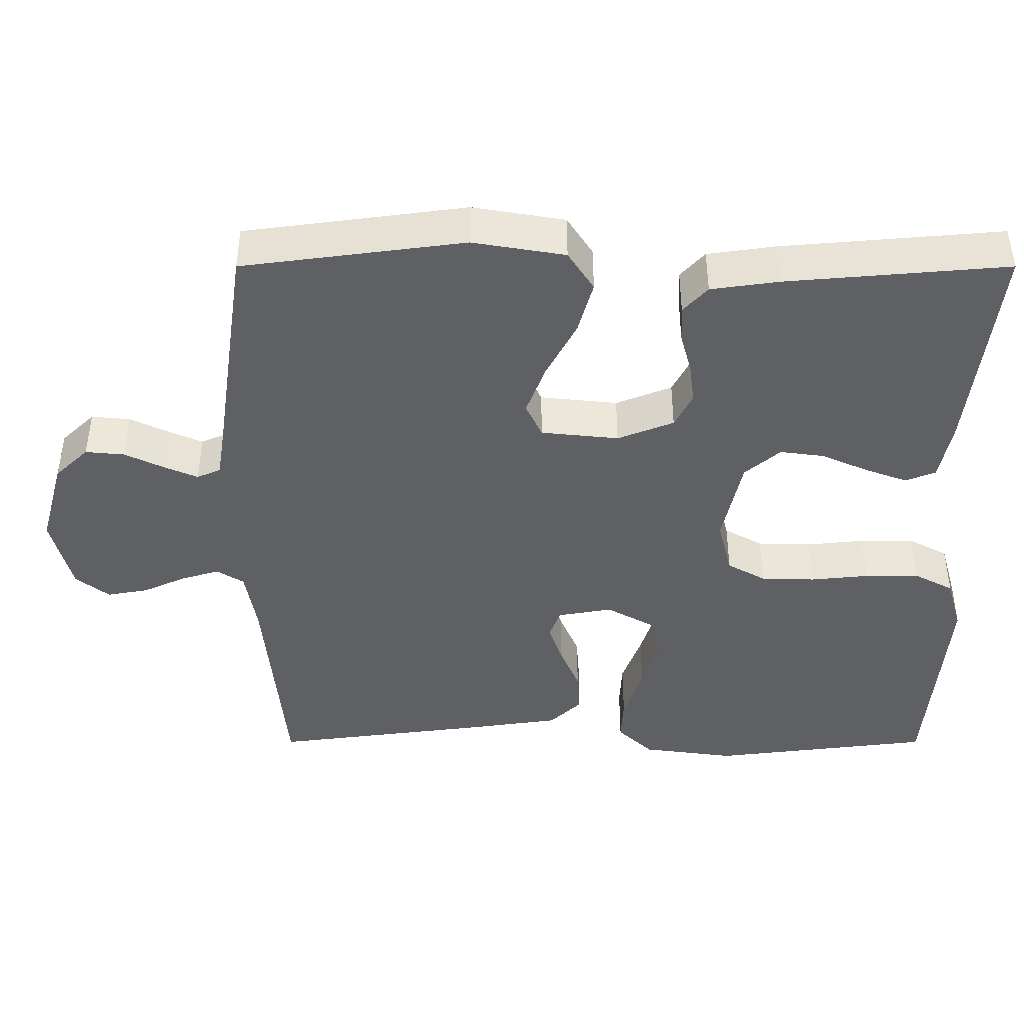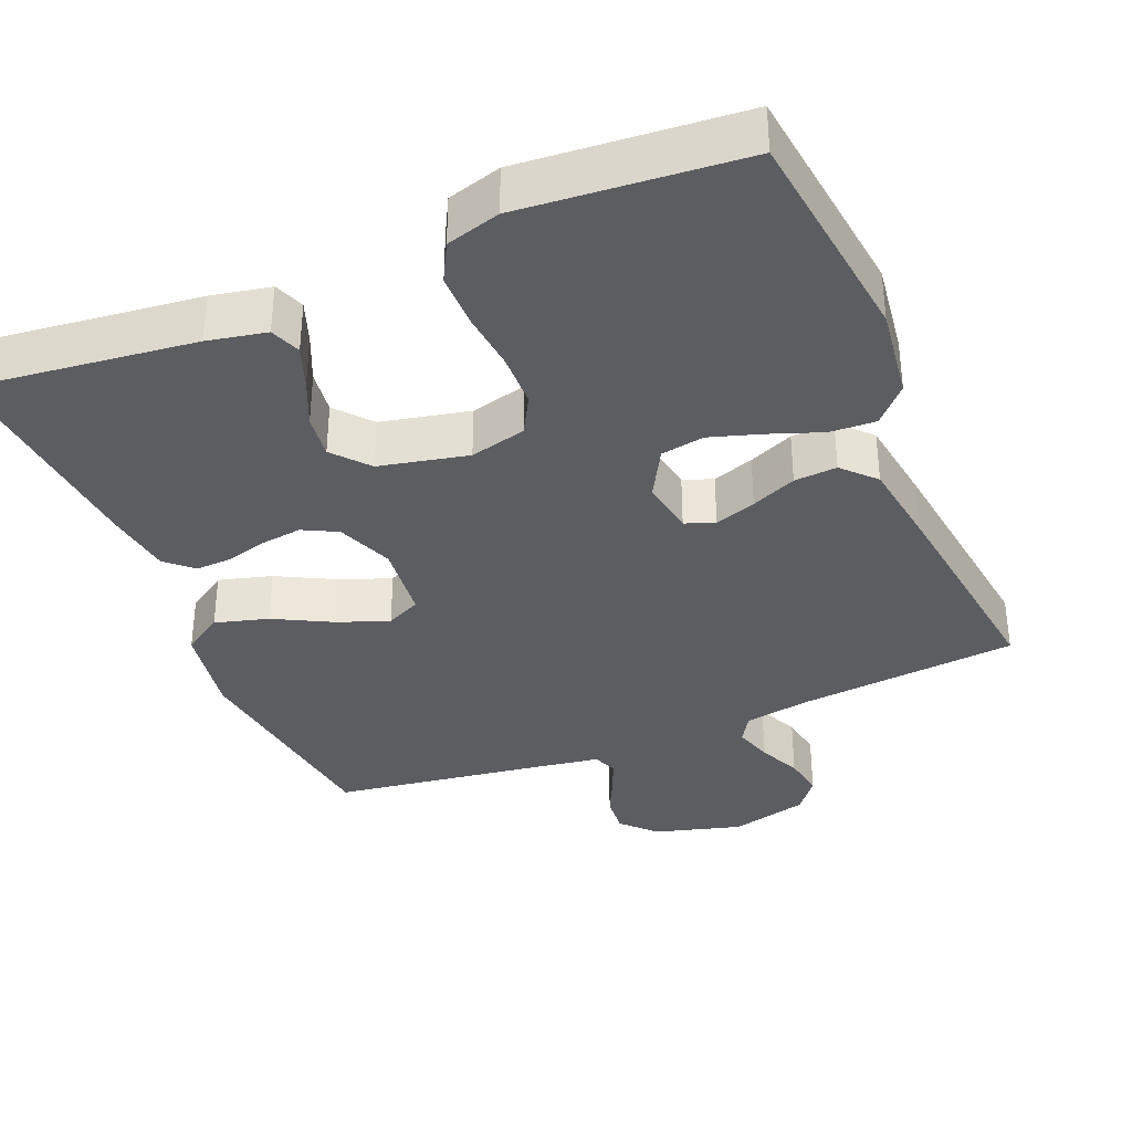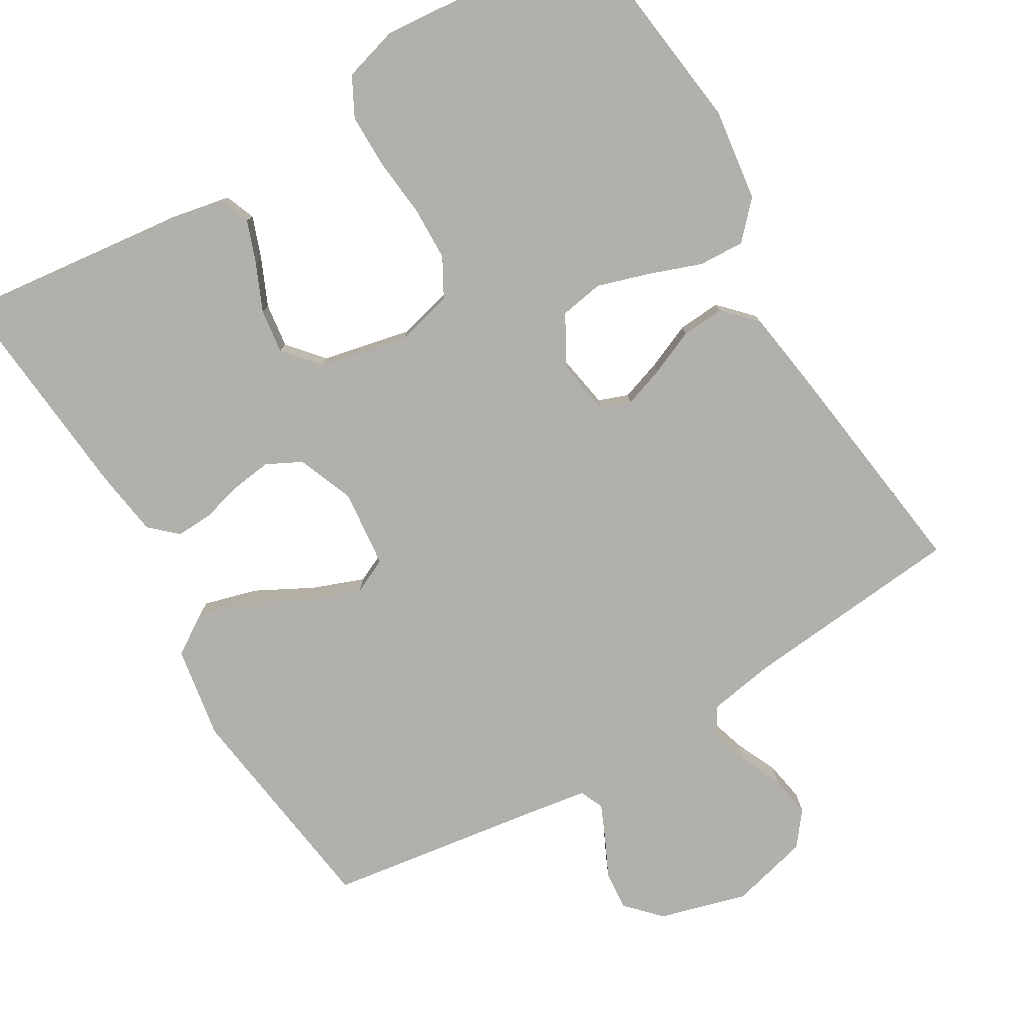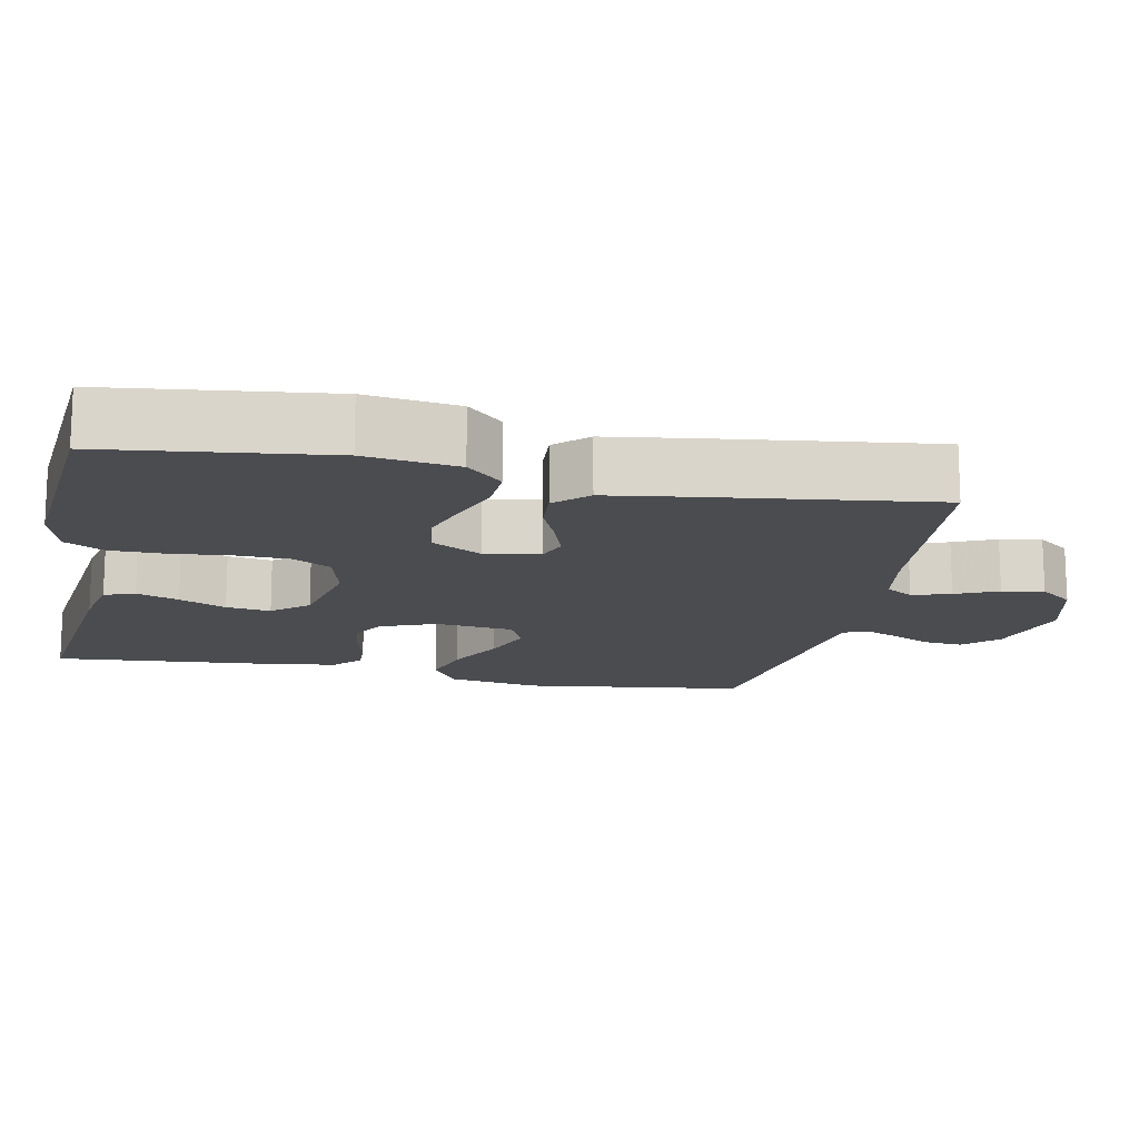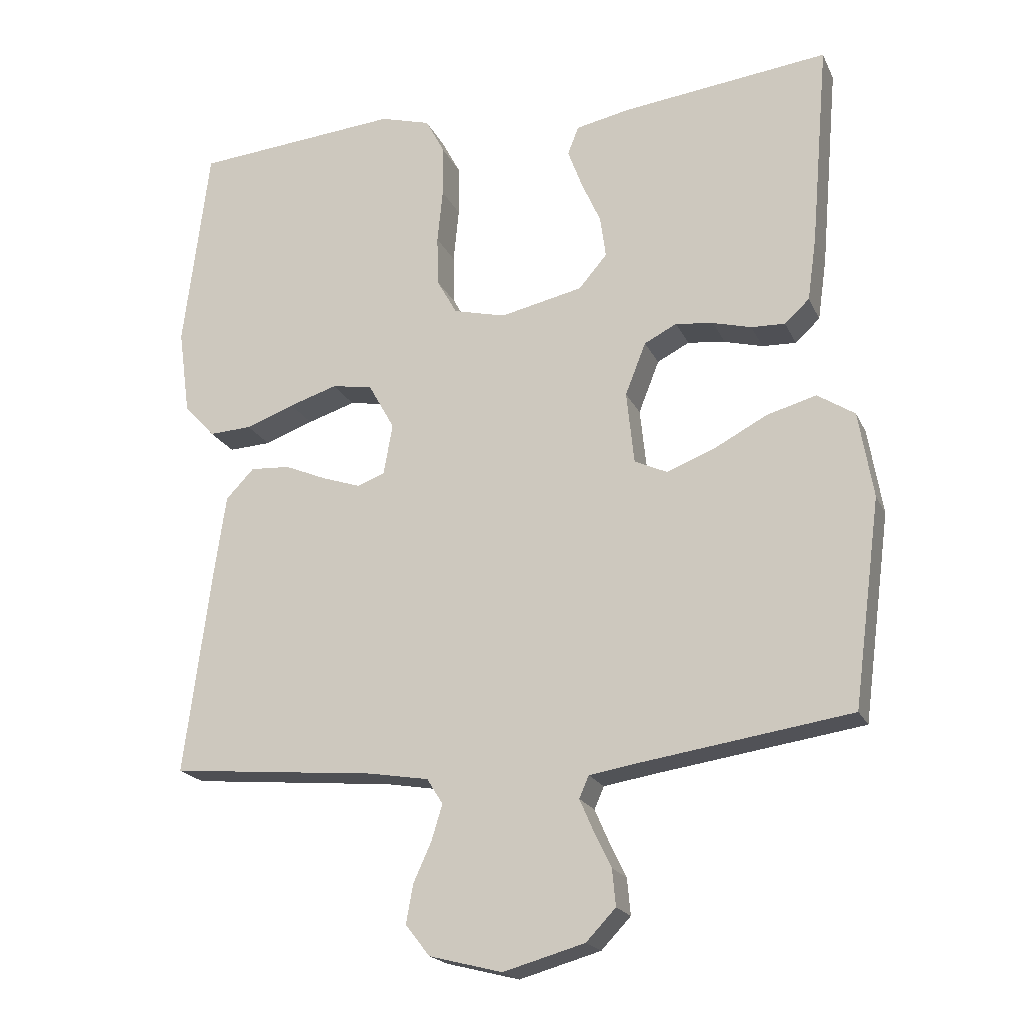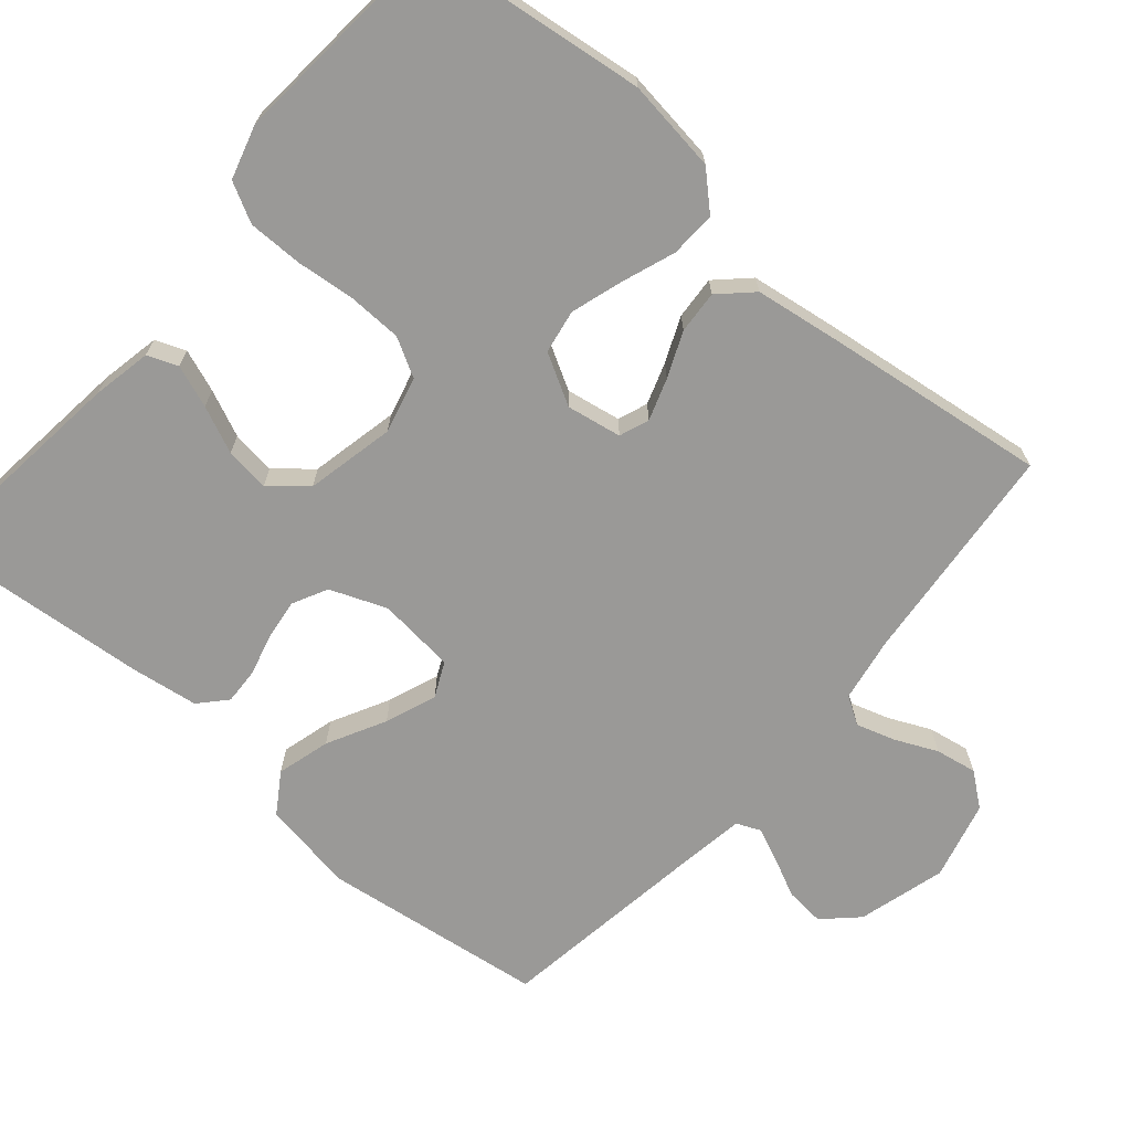
<metadata>
{"format":"obj","ext":"obj","renderer":"f3d","projection":"perspective","resolution":1024,"background":"white","views":[{"elev":-43.1,"azim":-90.0,"up":"+Y"},{"elev":-36.0,"azim":22.6,"up":"+Y"},{"elev":-78.4,"azim":30.7,"up":"+Y"},{"elev":-15.2,"azim":78.5,"up":"+Y"},{"elev":-20.0,"azim":-160.7,"up":"+Z"},{"elev":-69.0,"azim":49.4,"up":"+Y"}]}
</metadata>
<code>
v -0.5 0.07 0.5
v -0.2 0.07 0.465
v -0.12 0.07 0.449
v -0.104 0.07 0.408
v -0.125 0.07 0.351
v -0.153 0.07 0.288
v -0.161 0.07 0.228
v -0.12 0.07 0.18
v 0 0.07 0.154
v 0.076 0.07 0.173
v 0.105 0.07 0.225
v 0.107 0.07 0.298
v 0.099 0.07 0.377
v 0.099 0.07 0.451
v 0.127 0.07 0.504
v 0.2 0.07 0.525
v 0.5 0.07 0.5
v 0.537 0.07 0.2
v 0.52 0.07 0.075
v 0.475 0.07 0.027
v 0.413 0.07 0.03
v 0.342 0.07 0.056
v 0.272 0.07 0.078
v 0.213 0.07 0.068
v 0.175 0.07 0
v 0.188 0.07 -0.074
v 0.228 0.07 -0.089
v 0.284 0.07 -0.07
v 0.345 0.07 -0.044
v 0.403 0.07 -0.04
v 0.444 0.07 -0.083
v 0.461 0.07 -0.2
v 0.5 0.07 -0.5
v 0.2 0.07 -0.528
v 0.112 0.07 -0.543
v 0.089 0.07 -0.58
v 0.105 0.07 -0.632
v 0.131 0.07 -0.689
v 0.141 0.07 -0.745
v 0.106 0.07 -0.79
v 0 0.07 -0.817
v -0.118 0.07 -0.784
v -0.161 0.07 -0.739
v -0.156 0.07 -0.686
v -0.131 0.07 -0.634
v -0.111 0.07 -0.588
v -0.125 0.07 -0.556
v -0.2 0.07 -0.544
v -0.5 0.07 -0.5
v -0.54 0.07 -0.2
v -0.519 0.07 -0.075
v -0.465 0.07 -0.04
v -0.393 0.07 -0.06
v -0.315 0.07 -0.101
v -0.246 0.07 -0.127
v -0.199 0.07 -0.105
v -0.188 0.07 0
v -0.218 0.07 0.076
v -0.265 0.07 0.1
v -0.32 0.07 0.093
v -0.376 0.07 0.078
v -0.425 0.07 0.076
v -0.461 0.07 0.109
v -0.474 0.07 0.2
v -0.5 0 0.5
v -0.2 0 0.465
v -0.12 0 0.449
v -0.104 0 0.408
v -0.125 0 0.351
v -0.153 0 0.288
v -0.161 0 0.228
v -0.12 0 0.18
v 0 0 0.154
v 0.076 0 0.173
v 0.105 0 0.225
v 0.107 0 0.298
v 0.099 0 0.377
v 0.099 0 0.451
v 0.127 0 0.504
v 0.2 0 0.525
v 0.5 0 0.5
v 0.537 0 0.2
v 0.52 0 0.075
v 0.475 0 0.027
v 0.413 0 0.03
v 0.342 0 0.056
v 0.272 0 0.078
v 0.213 0 0.068
v 0.175 0 0
v 0.188 0 -0.074
v 0.228 0 -0.089
v 0.284 0 -0.07
v 0.345 0 -0.044
v 0.403 0 -0.04
v 0.444 0 -0.083
v 0.461 0 -0.2
v 0.5 0 -0.5
v 0.2 0 -0.528
v 0.112 0 -0.543
v 0.089 0 -0.58
v 0.105 0 -0.632
v 0.131 0 -0.689
v 0.141 0 -0.745
v 0.106 0 -0.79
v 0 0 -0.817
v -0.118 0 -0.784
v -0.161 0 -0.739
v -0.156 0 -0.686
v -0.131 0 -0.634
v -0.111 0 -0.588
v -0.125 0 -0.556
v -0.2 0 -0.544
v -0.5 0 -0.5
v -0.54 0 -0.2
v -0.519 0 -0.075
v -0.465 0 -0.04
v -0.393 0 -0.06
v -0.315 0 -0.101
v -0.246 0 -0.127
v -0.199 0 -0.105
v -0.188 0 0
v -0.218 0 0.076
v -0.265 0 0.1
v -0.32 0 0.093
v -0.376 0 0.078
v -0.425 0 0.076
v -0.461 0 0.109
v -0.474 0 0.2
f 4 5 6
f 3 4 6
f 2 3 6
f 1 2 6
f 64 1 6
f 63 64 6
f 62 63 6
f 61 62 6
f 60 61 6
f 59 60 6 7
f 58 59 7 8
f 57 58 8 9
f 56 57 9 10
f 52 53 54
f 51 52 54
f 50 51 54
f 49 50 54
f 48 49 54
f 47 48 54 55
f 46 47 55 56
f 43 44 45
f 42 43 45
f 41 42 45
f 40 41 45
f 39 40 45
f 38 39 45
f 37 38 45
f 36 37 45 46
f 46 56 10
f 36 46 10
f 35 36 10
f 32 33 34
f 31 32 34
f 30 31 34
f 29 30 34
f 28 29 34
f 27 28 34 35
f 20 21 22
f 19 20 22
f 18 19 22
f 17 18 22
f 16 17 22
f 15 16 22
f 14 15 22
f 13 14 22
f 12 13 22
f 11 12 22 23
f 10 11 23 24
f 26 27 35
f 25 26 35 10
f 10 24 25
f 70 69 68
f 70 68 67
f 70 67 66
f 70 66 65
f 70 65 128
f 70 128 127
f 70 127 126
f 70 126 125
f 70 125 124
f 71 70 124 123
f 72 71 123 122
f 73 72 122 121
f 74 73 121 120
f 118 117 116
f 118 116 115
f 118 115 114
f 118 114 113
f 118 113 112
f 119 118 112 111
f 120 119 111 110
f 109 108 107
f 109 107 106
f 109 106 105
f 109 105 104
f 109 104 103
f 109 103 102
f 109 102 101
f 110 109 101 100
f 74 120 110
f 74 110 100
f 74 100 99
f 98 97 96
f 98 96 95
f 98 95 94
f 98 94 93
f 98 93 92
f 99 98 92 91
f 86 85 84
f 86 84 83
f 86 83 82
f 86 82 81
f 86 81 80
f 86 80 79
f 86 79 78
f 86 78 77
f 86 77 76
f 87 86 76 75
f 88 87 75 74
f 99 91 90
f 74 99 90 89
f 89 88 74
f 1 65 66 2
f 2 66 67 3
f 3 67 68 4
f 4 68 69 5
f 5 69 70 6
f 6 70 71 7
f 7 71 72 8
f 8 72 73 9
f 9 73 74 10
f 10 74 75 11
f 11 75 76 12
f 12 76 77 13
f 13 77 78 14
f 14 78 79 15
f 15 79 80 16
f 16 80 81 17
f 17 81 82 18
f 18 82 83 19
f 19 83 84 20
f 20 84 85 21
f 21 85 86 22
f 22 86 87 23
f 23 87 88 24
f 24 88 89 25
f 25 89 90 26
f 26 90 91 27
f 27 91 92 28
f 28 92 93 29
f 29 93 94 30
f 30 94 95 31
f 31 95 96 32
f 32 96 97 33
f 33 97 98 34
f 34 98 99 35
f 35 99 100 36
f 36 100 101 37
f 37 101 102 38
f 38 102 103 39
f 39 103 104 40
f 40 104 105 41
f 41 105 106 42
f 42 106 107 43
f 43 107 108 44
f 44 108 109 45
f 45 109 110 46
f 46 110 111 47
f 47 111 112 48
f 48 112 113 49
f 49 113 114 50
f 50 114 115 51
f 51 115 116 52
f 52 116 117 53
f 53 117 118 54
f 54 118 119 55
f 55 119 120 56
f 56 120 121 57
f 57 121 122 58
f 58 122 123 59
f 59 123 124 60
f 60 124 125 61
f 61 125 126 62
f 62 126 127 63
f 63 127 128 64
f 64 128 65 1

</code>
